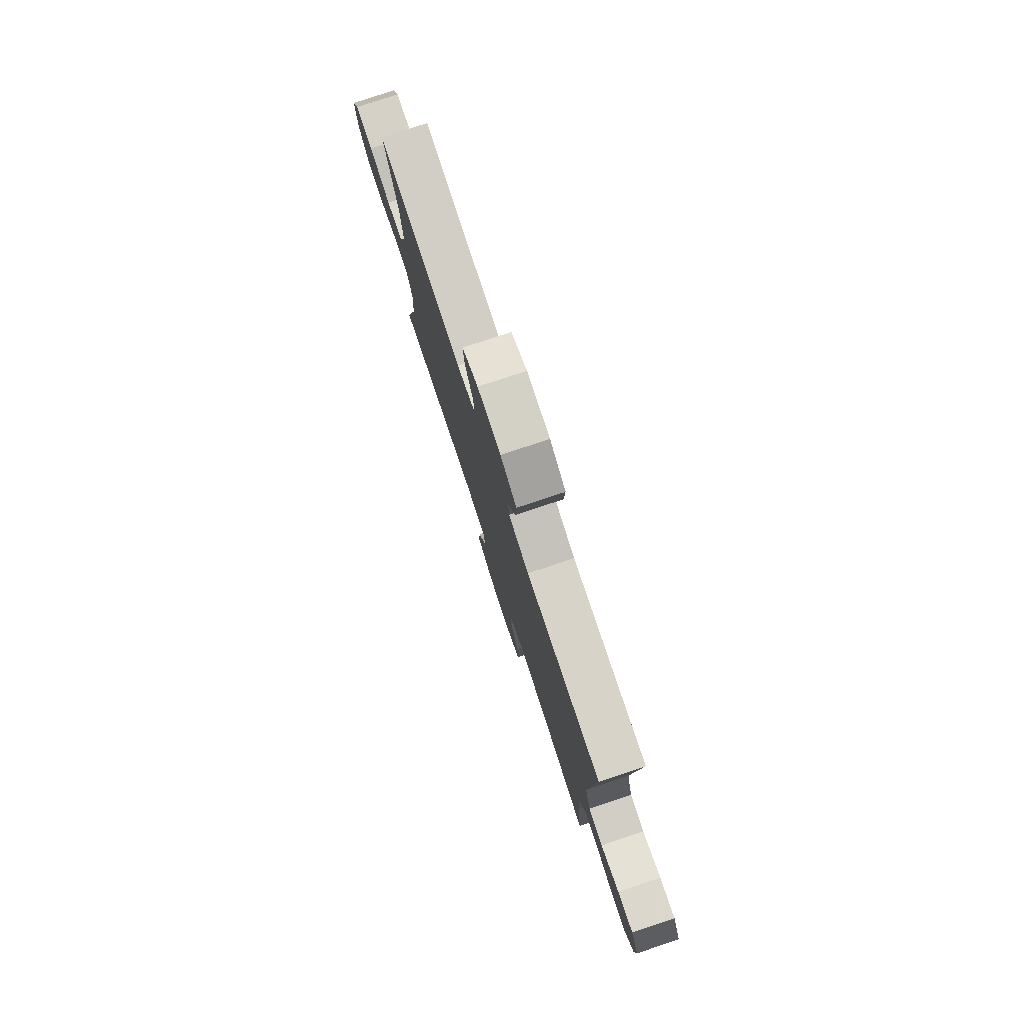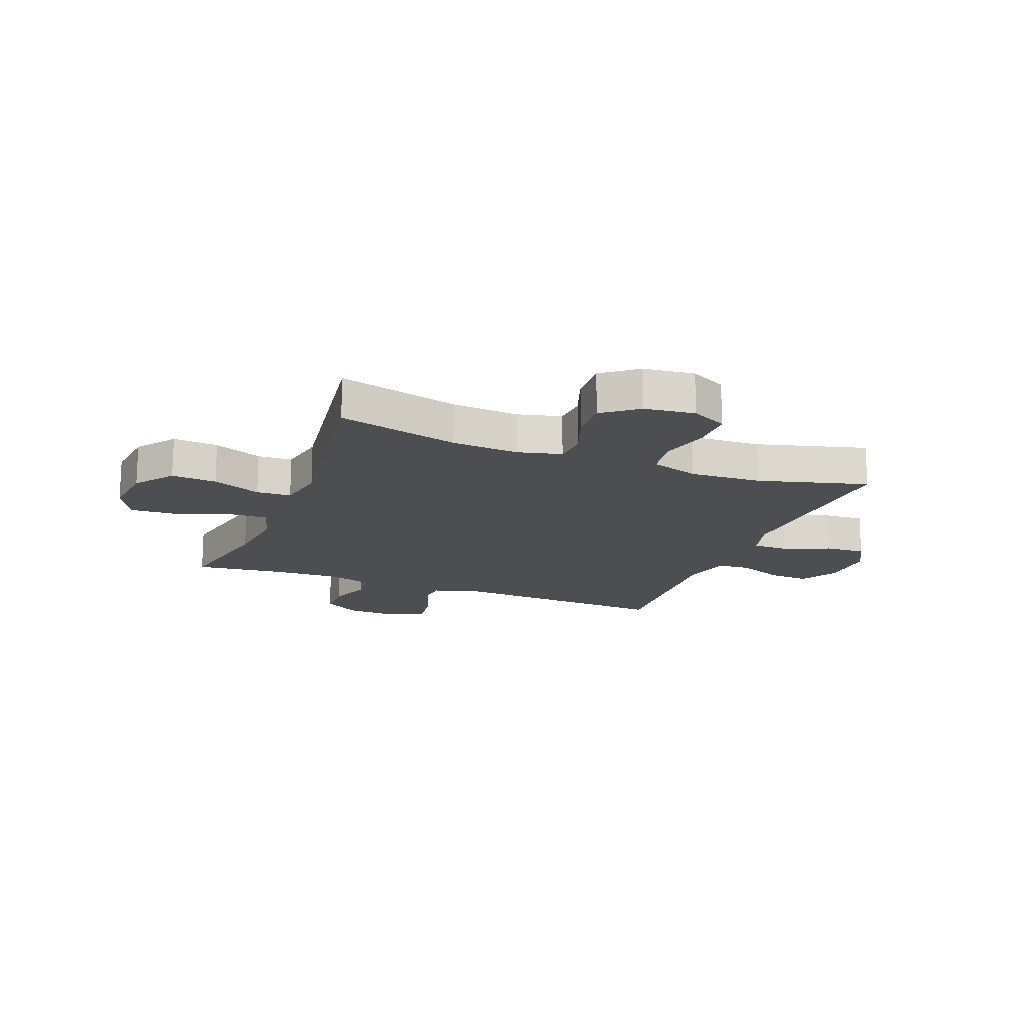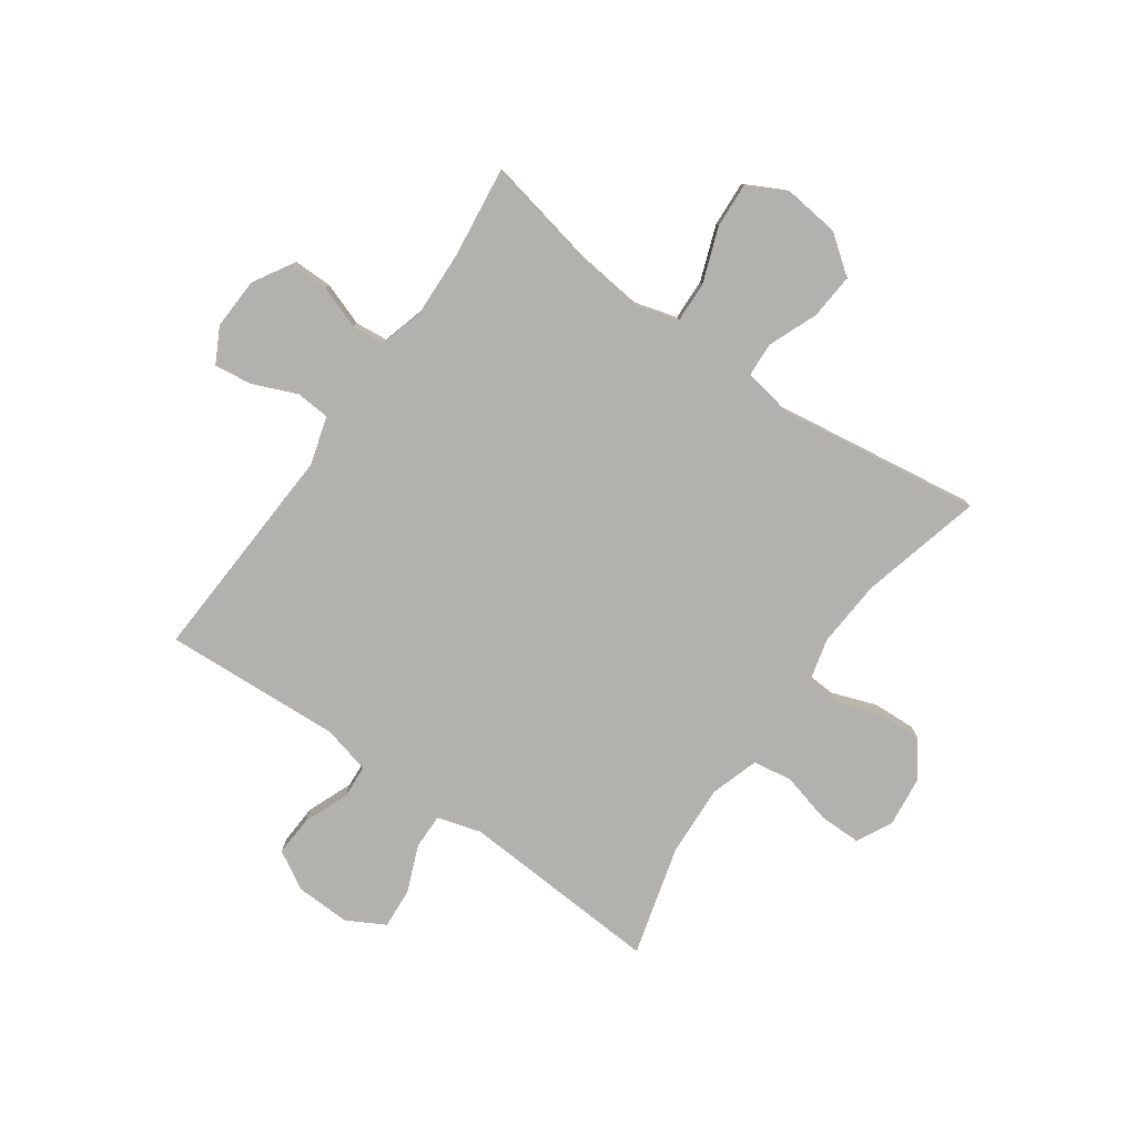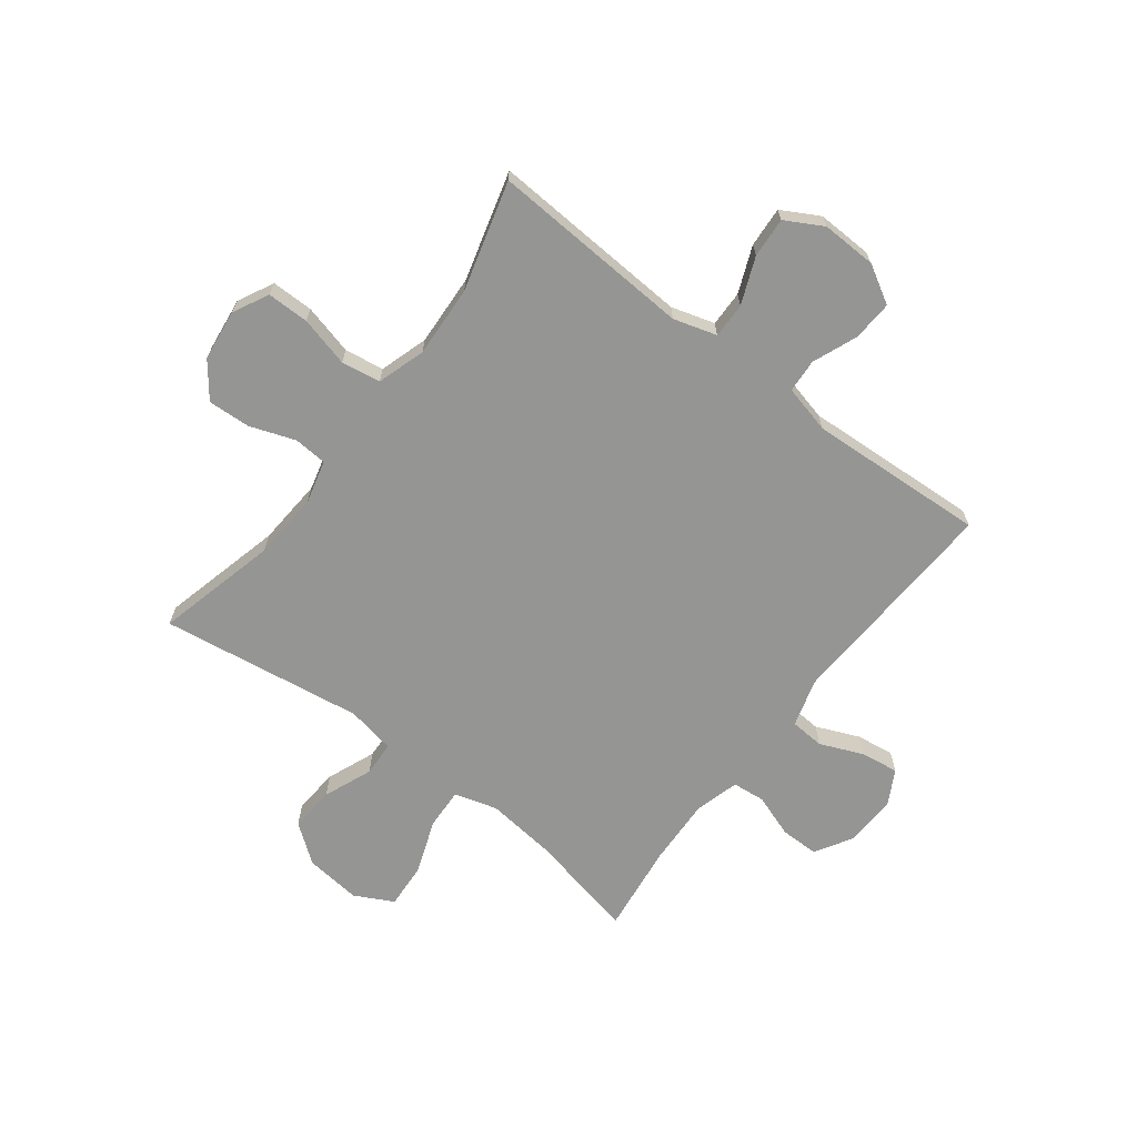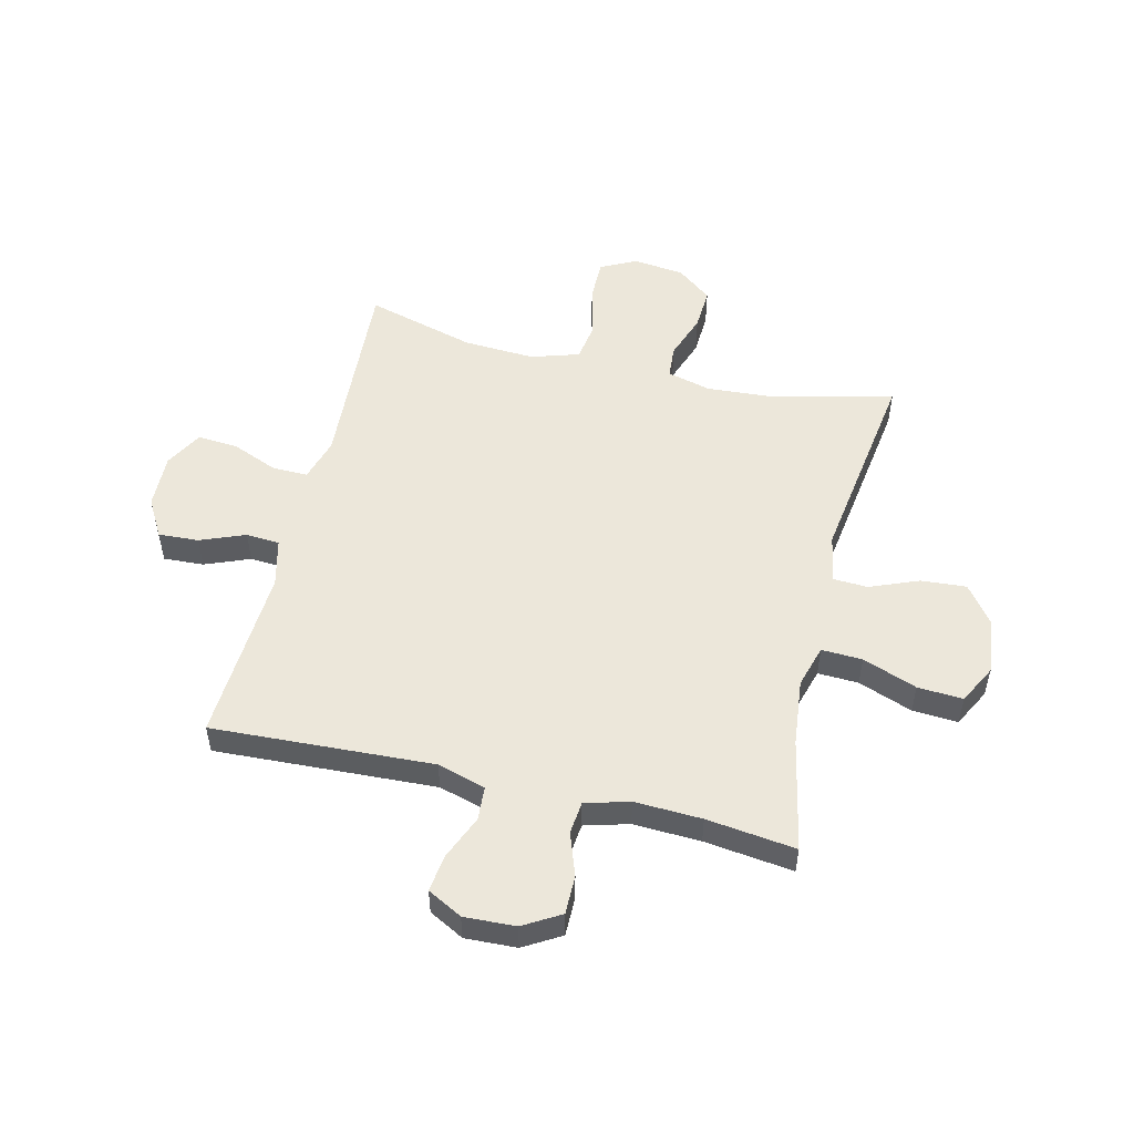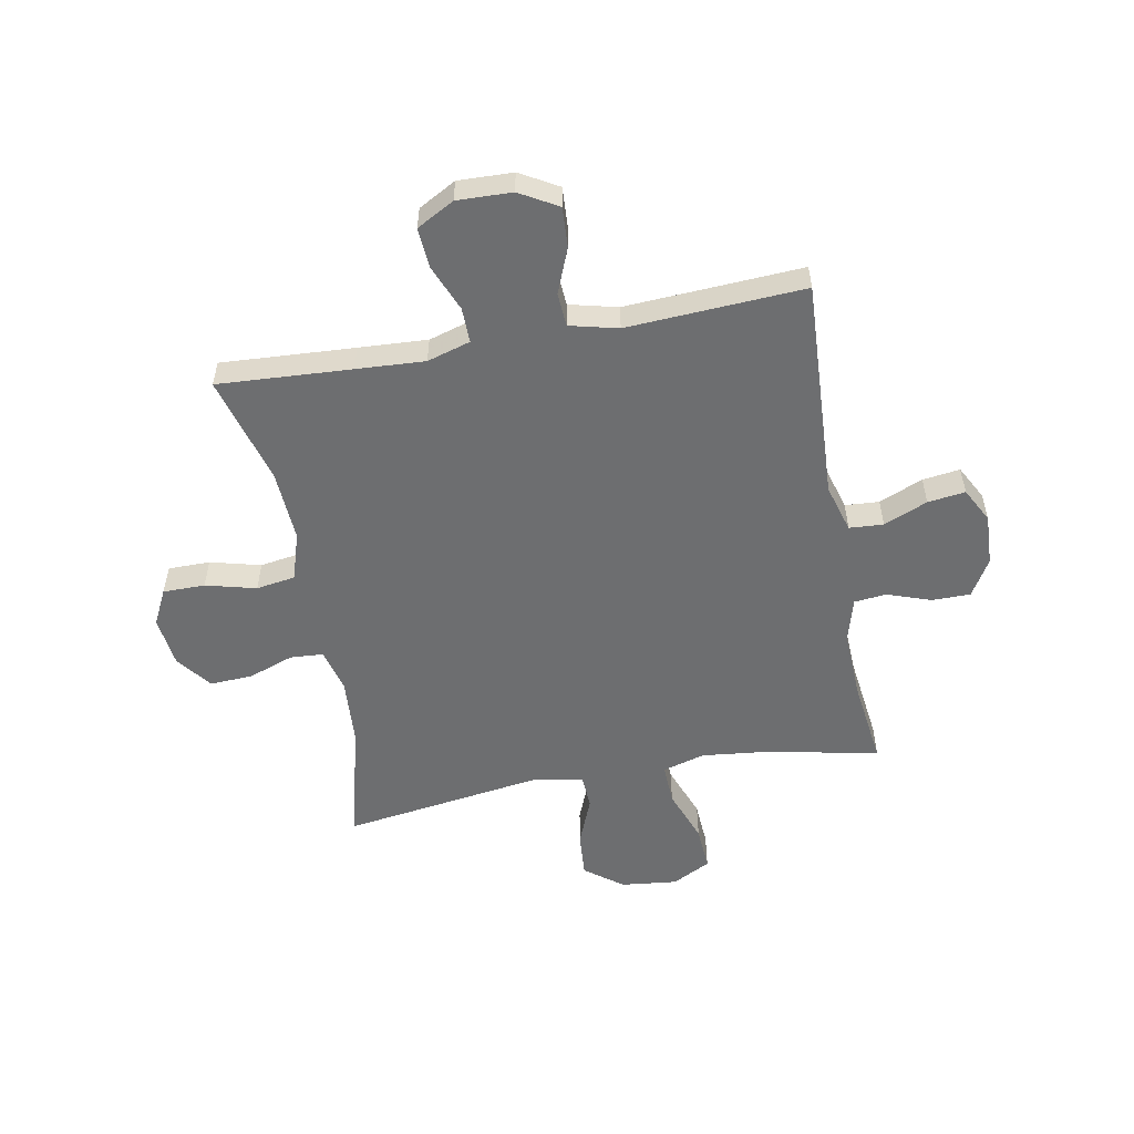
<metadata>
{"format":"obj","ext":"obj","renderer":"f3d","projection":"perspective","resolution":1024,"background":"white","views":[{"elev":79.3,"azim":71.7,"up":"+Z"},{"elev":-16.9,"azim":-111.3,"up":"+Y"},{"elev":-79.3,"azim":144.7,"up":"+Y"},{"elev":-67.3,"azim":-37.4,"up":"+Y"},{"elev":52.4,"azim":103.5,"up":"+Y"},{"elev":-54.2,"azim":10.5,"up":"+Y"}]}
</metadata>
<code>
v 0.5 0.07 -0.5
v 0.3 0.07 -0.459
v 0.18 0.07 -0.446
v 0.104 0.07 -0.468
v 0.107 0.07 -0.541
v 0.143 0.07 -0.638
v 0.148 0.07 -0.719
v 0.079 0.07 -0.755
v -0.021 0.07 -0.744
v -0.089 0.07 -0.693
v -0.083 0.07 -0.612
v -0.048 0.07 -0.525
v -0.051 0.07 -0.463
v -0.138 0.07 -0.447
v -0.5 0.07 -0.5
v -0.446 0.07 -0.283
v -0.438 0.07 -0.163
v -0.458 0.07 -0.085
v -0.517 0.07 -0.081
v -0.598 0.07 -0.11
v -0.674 0.07 -0.114
v -0.722 0.07 -0.052
v -0.733 0.07 0.039
v -0.701 0.07 0.103
v -0.626 0.07 0.103
v -0.536 0.07 0.08
v -0.466 0.07 0.091
v -0.439 0.07 0.177
v -0.446 0.07 0.305
v -0.5 0.07 0.5
v -0.262 0.07 0.486
v -0.14 0.07 0.479
v -0.063 0.07 0.502
v -0.064 0.07 0.565
v -0.098 0.07 0.648
v -0.103 0.07 0.72
v -0.036 0.07 0.757
v 0.062 0.07 0.754
v 0.13 0.07 0.715
v 0.126 0.07 0.643
v 0.094 0.07 0.563
v 0.098 0.07 0.503
v 0.184 0.07 0.482
v 0.5 0.07 0.5
v 0.48 0.07 0.105
v 0.505 0.07 0.019
v 0.566 0.07 0.015
v 0.644 0.07 0.048
v 0.711 0.07 0.057
v 0.744 0.07 -0.005
v 0.74 0.07 -0.097
v 0.701 0.07 -0.163
v 0.632 0.07 -0.163
v 0.555 0.07 -0.136
v 0.497 0.07 -0.142
v 0.475 0.07 -0.221
v 0.48 0.07 -0.341
v 0.5 0 -0.5
v 0.3 0 -0.459
v 0.18 0 -0.446
v 0.104 0 -0.468
v 0.107 0 -0.541
v 0.143 0 -0.638
v 0.148 0 -0.719
v 0.079 0 -0.755
v -0.021 0 -0.744
v -0.089 0 -0.693
v -0.083 0 -0.612
v -0.048 0 -0.525
v -0.051 0 -0.463
v -0.138 0 -0.447
v -0.5 0 -0.5
v -0.446 0 -0.283
v -0.438 0 -0.163
v -0.458 0 -0.085
v -0.517 0 -0.081
v -0.598 0 -0.11
v -0.674 0 -0.114
v -0.722 0 -0.052
v -0.733 0 0.039
v -0.701 0 0.103
v -0.626 0 0.103
v -0.536 0 0.08
v -0.466 0 0.091
v -0.439 0 0.177
v -0.446 0 0.305
v -0.5 0 0.5
v -0.262 0 0.486
v -0.14 0 0.479
v -0.063 0 0.502
v -0.064 0 0.565
v -0.098 0 0.648
v -0.103 0 0.72
v -0.036 0 0.757
v 0.062 0 0.754
v 0.13 0 0.715
v 0.126 0 0.643
v 0.094 0 0.563
v 0.098 0 0.503
v 0.184 0 0.482
v 0.5 0 0.5
v 0.48 0 0.105
v 0.505 0 0.019
v 0.566 0 0.015
v 0.644 0 0.048
v 0.711 0 0.057
v 0.744 0 -0.005
v 0.74 0 -0.097
v 0.701 0 -0.163
v 0.632 0 -0.163
v 0.555 0 -0.136
v 0.497 0 -0.142
v 0.475 0 -0.221
v 0.48 0 -0.341
f 52 53 54
f 51 52 54
f 50 51 54
f 49 50 54
f 48 49 54
f 47 48 54
f 46 47 54 55
f 45 46 55 56
f 43 44 45
f 42 43 45 56
f 39 40 41
f 38 39 41
f 37 38 41
f 36 37 41
f 35 36 41
f 34 35 41
f 33 34 41 42
f 42 56 57
f 33 42 57
f 32 33 57
f 29 30 31
f 57 1 2
f 32 57 2
f 31 32 2
f 29 31 2
f 28 29 2
f 24 25 26
f 23 24 26
f 22 23 26
f 21 22 26
f 20 21 26
f 19 20 26
f 18 19 26 27
f 14 15 16
f 13 14 16 17
f 10 11 12
f 9 10 12
f 8 9 12
f 7 8 12
f 6 7 12
f 5 6 12
f 4 5 12 13
f 18 27 28
f 17 18 28
f 13 17 28
f 4 13 28
f 3 4 28
f 2 3 28
f 111 110 109
f 111 109 108
f 111 108 107
f 111 107 106
f 111 106 105
f 111 105 104
f 112 111 104 103
f 113 112 103 102
f 102 101 100
f 113 102 100 99
f 98 97 96
f 98 96 95
f 98 95 94
f 98 94 93
f 98 93 92
f 98 92 91
f 99 98 91 90
f 114 113 99
f 114 99 90
f 114 90 89
f 88 87 86
f 59 58 114
f 59 114 89
f 59 89 88
f 59 88 86
f 59 86 85
f 83 82 81
f 83 81 80
f 83 80 79
f 83 79 78
f 83 78 77
f 83 77 76
f 84 83 76 75
f 73 72 71
f 74 73 71 70
f 69 68 67
f 69 67 66
f 69 66 65
f 69 65 64
f 69 64 63
f 69 63 62
f 70 69 62 61
f 85 84 75
f 85 75 74
f 85 74 70
f 85 70 61
f 85 61 60
f 85 60 59
f 1 58 59 2
f 2 59 60 3
f 3 60 61 4
f 4 61 62 5
f 5 62 63 6
f 6 63 64 7
f 7 64 65 8
f 8 65 66 9
f 9 66 67 10
f 10 67 68 11
f 11 68 69 12
f 12 69 70 13
f 13 70 71 14
f 14 71 72 15
f 15 72 73 16
f 16 73 74 17
f 17 74 75 18
f 18 75 76 19
f 19 76 77 20
f 20 77 78 21
f 21 78 79 22
f 22 79 80 23
f 23 80 81 24
f 24 81 82 25
f 25 82 83 26
f 26 83 84 27
f 27 84 85 28
f 28 85 86 29
f 29 86 87 30
f 30 87 88 31
f 31 88 89 32
f 32 89 90 33
f 33 90 91 34
f 34 91 92 35
f 35 92 93 36
f 36 93 94 37
f 37 94 95 38
f 38 95 96 39
f 39 96 97 40
f 40 97 98 41
f 41 98 99 42
f 42 99 100 43
f 43 100 101 44
f 44 101 102 45
f 45 102 103 46
f 46 103 104 47
f 47 104 105 48
f 48 105 106 49
f 49 106 107 50
f 50 107 108 51
f 51 108 109 52
f 52 109 110 53
f 53 110 111 54
f 54 111 112 55
f 55 112 113 56
f 56 113 114 57
f 57 114 58 1

</code>
